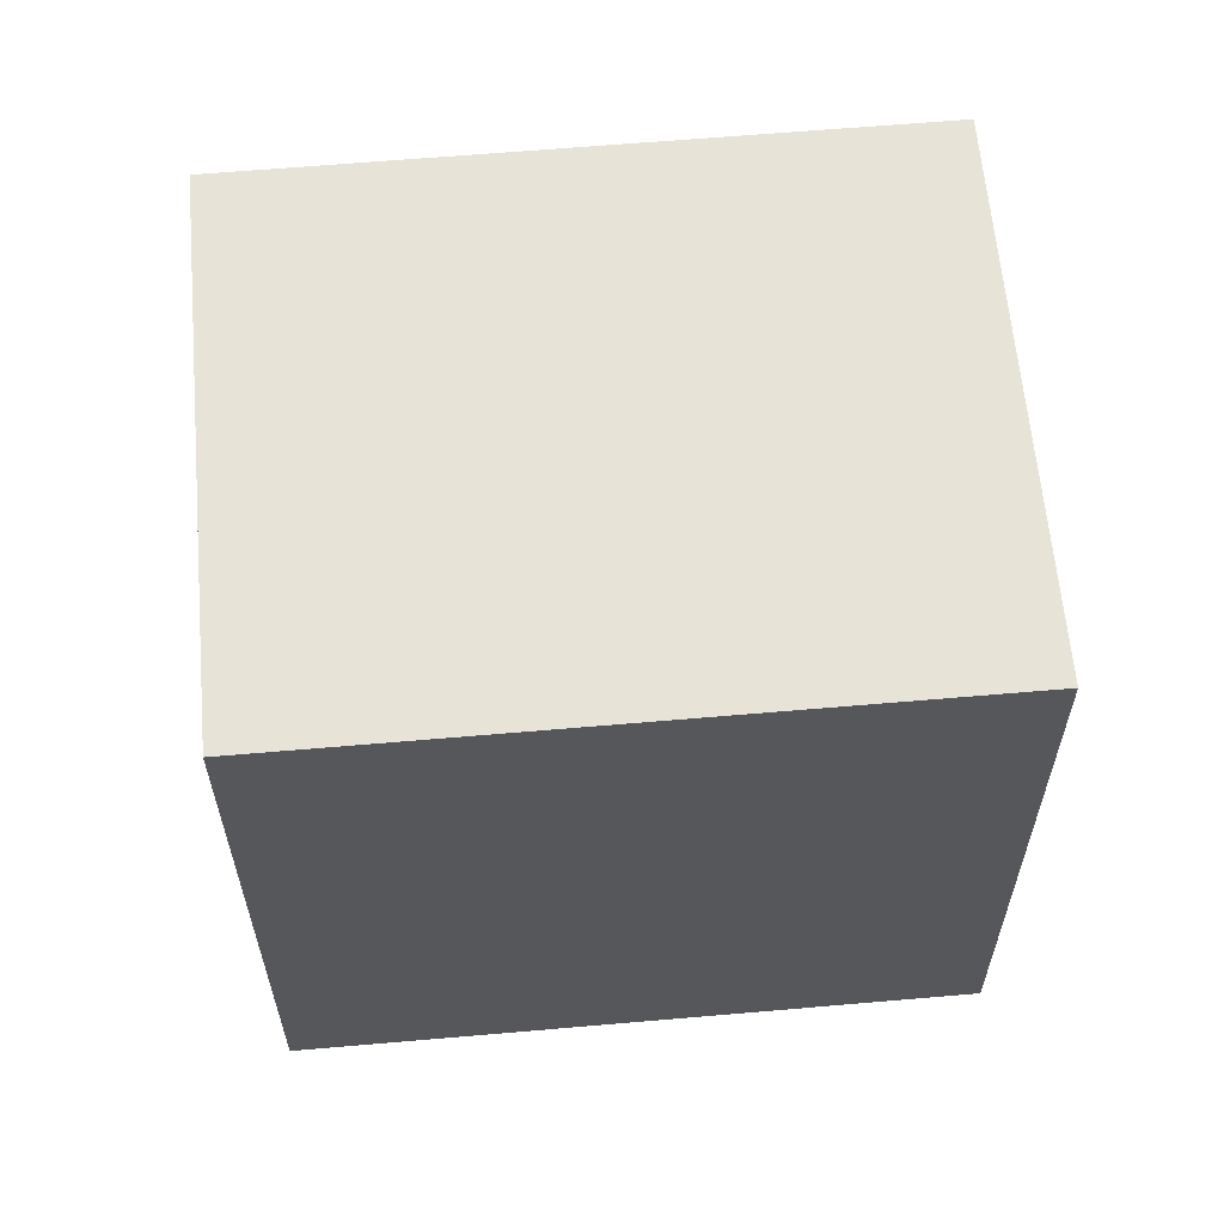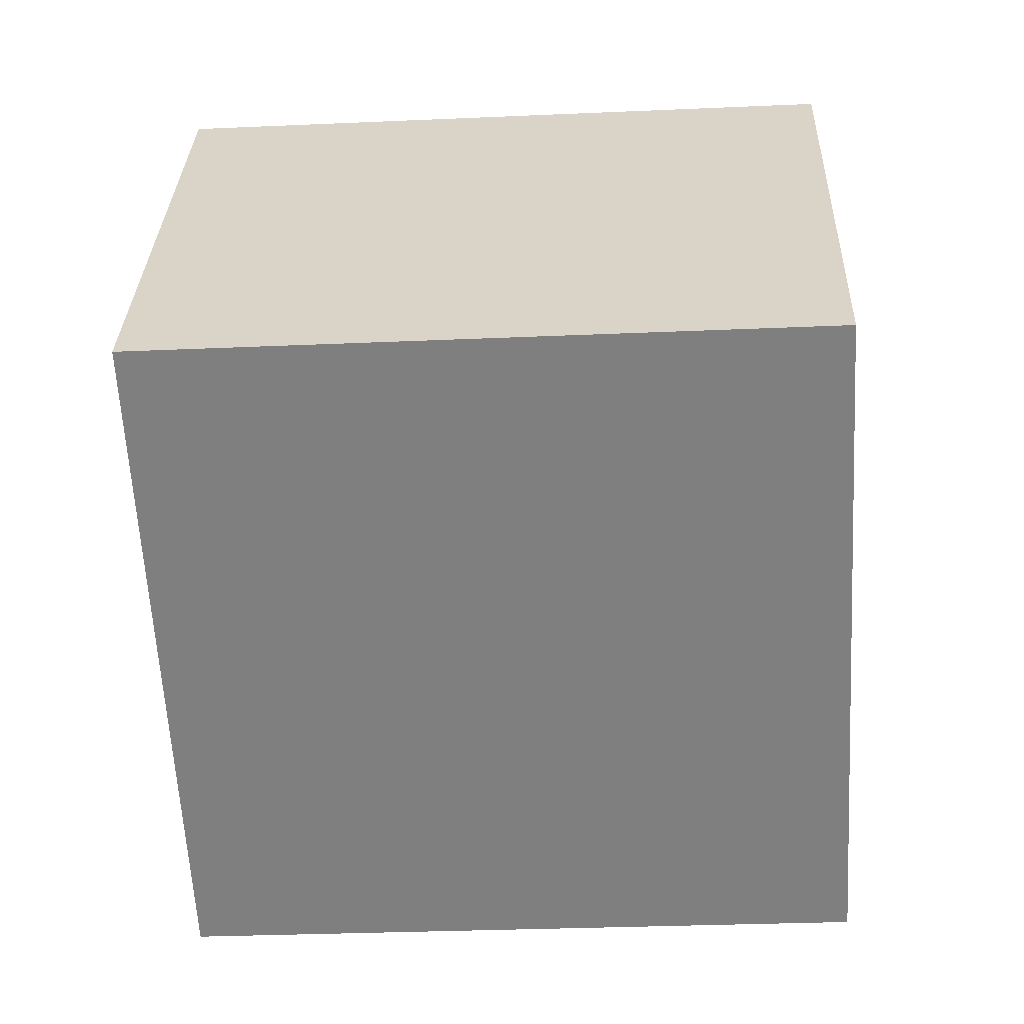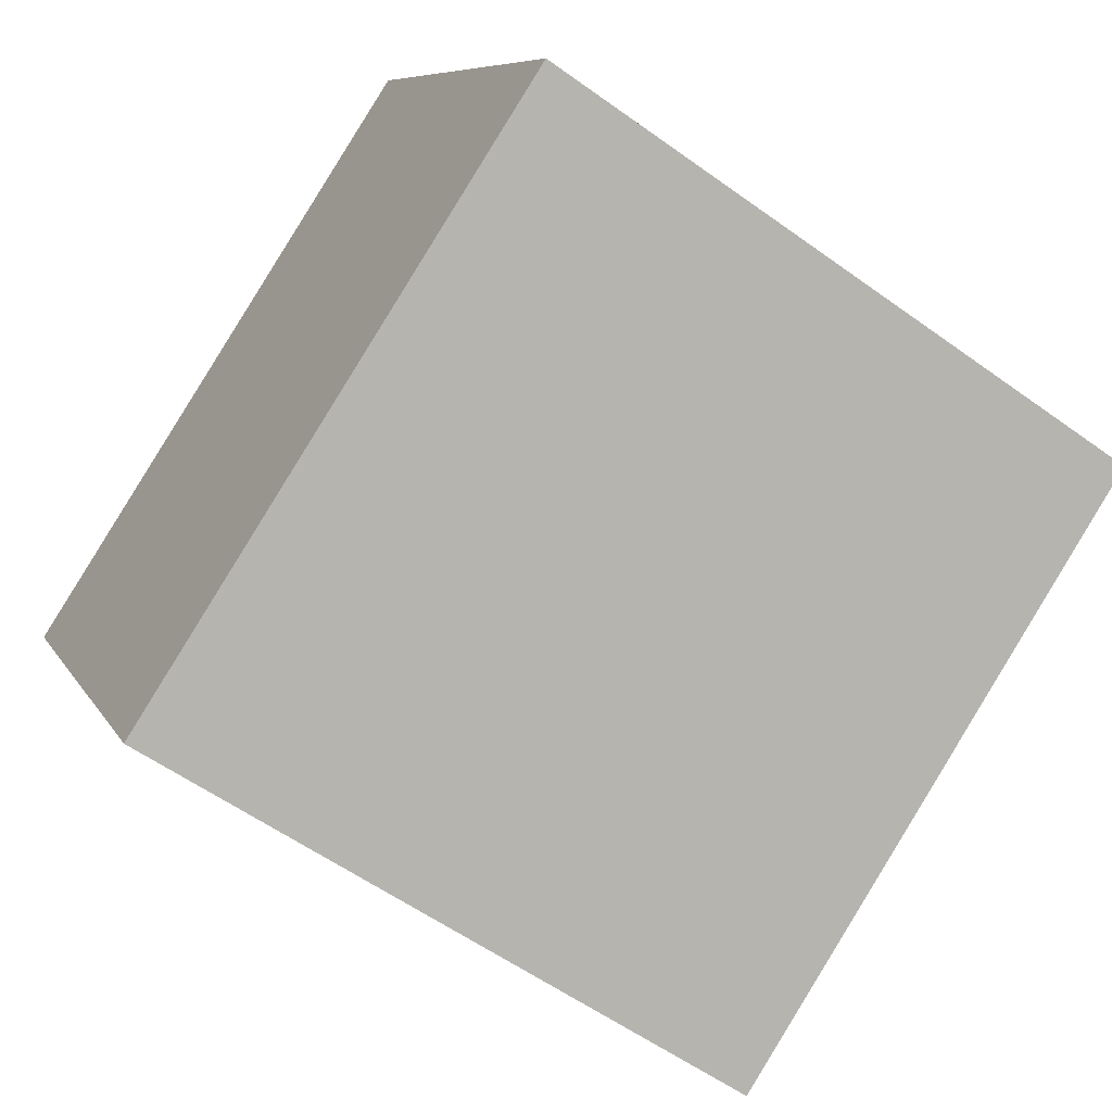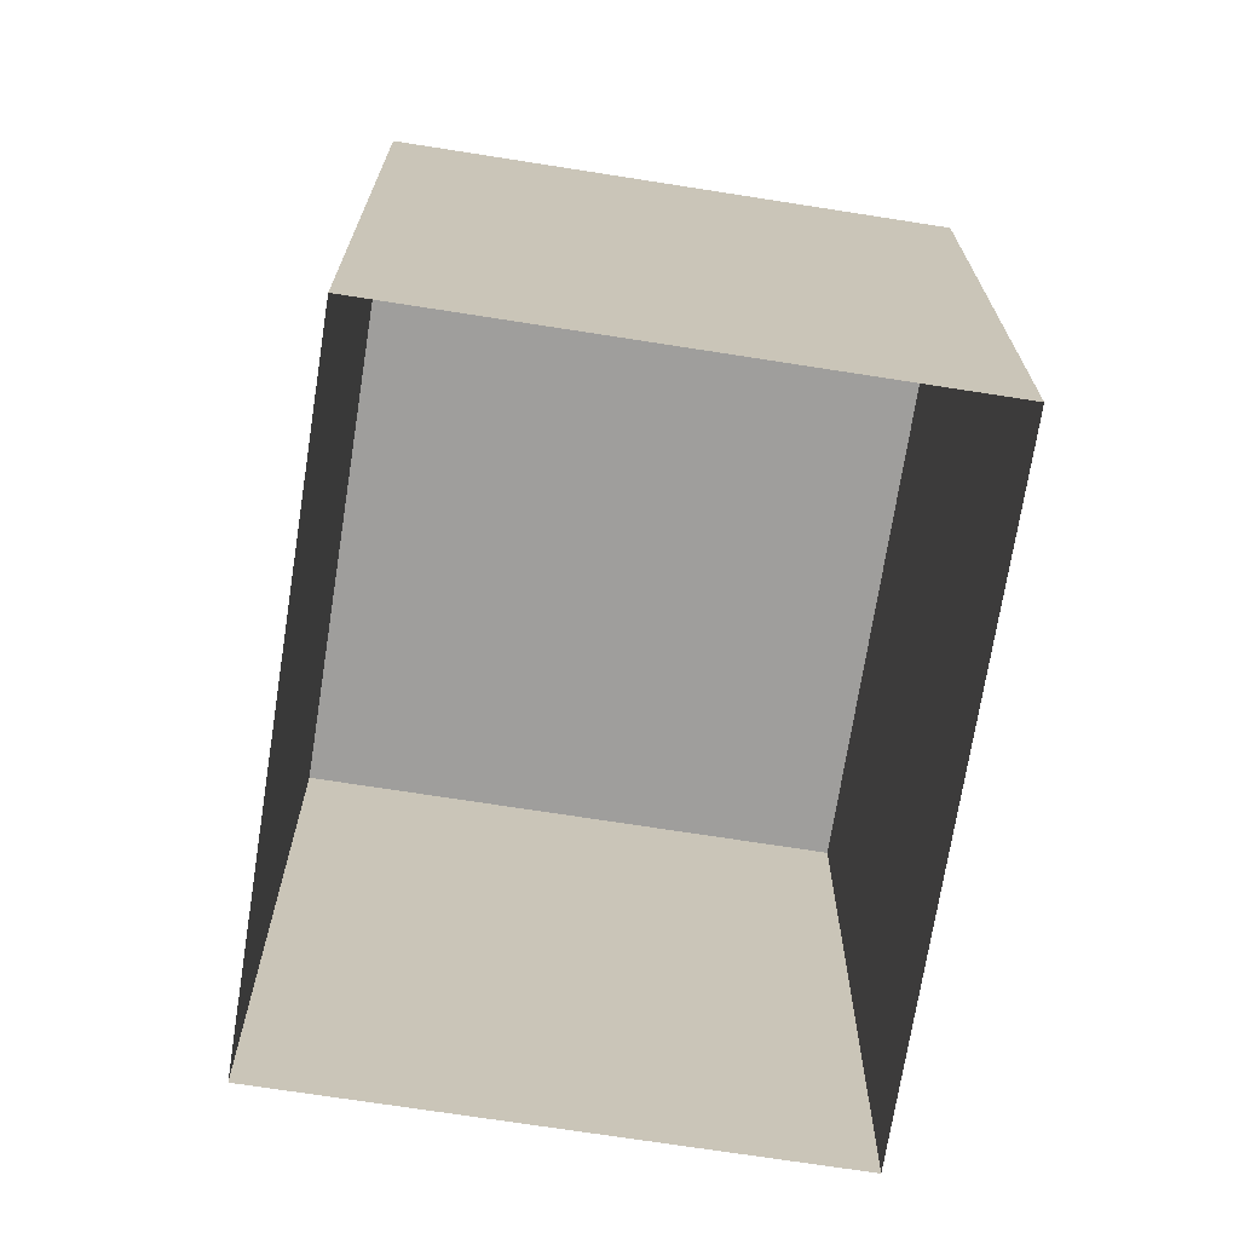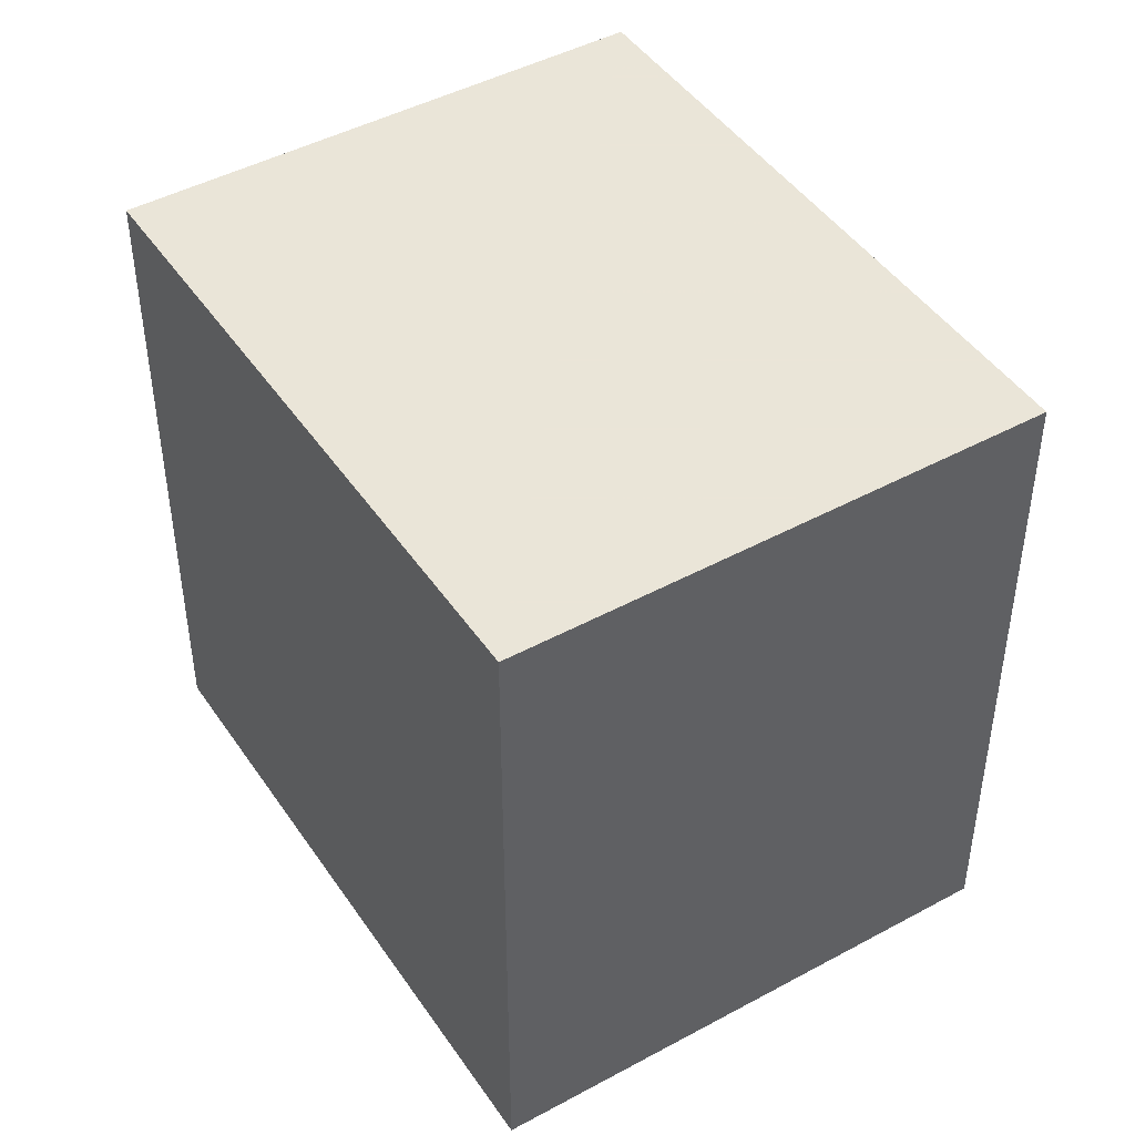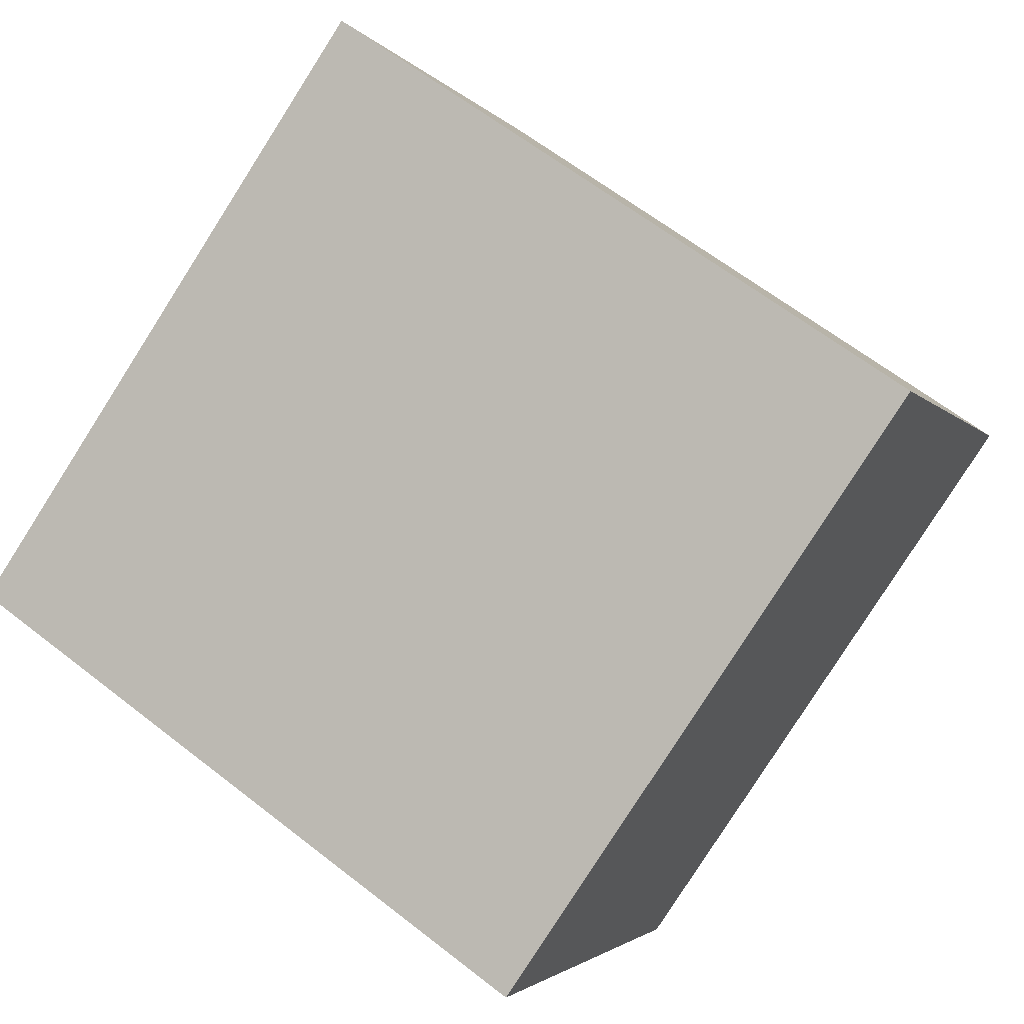
<metadata>
{"format":"obj","ext":"obj","renderer":"f3d","projection":"perspective","resolution":1024,"background":"white","views":[{"elev":61.9,"azim":-155.0,"up":"+Z"},{"elev":-30.1,"azim":93.7,"up":"+Y"},{"elev":-57.2,"azim":53.1,"up":"+Y"},{"elev":-70.9,"azim":-68.9,"up":"+Z"},{"elev":45.5,"azim":-92.0,"up":"+Z"},{"elev":63.0,"azim":-51.6,"up":"+Y"}]}
</metadata>
<code>
v -1.314e+04 -3.499e+04 49.63
v -1.314e+04 -3.499e+04 41.1
v -1.314e+04 -3.5e+04 41.1
v -1.314e+04 -3.5e+04 49.63
v -1.314e+04 -3.499e+04 49.63
v -1.314e+04 -3.499e+04 41.1
v -1.313e+04 -3.499e+04 41.1
v -1.313e+04 -3.499e+04 49.63
f 2 7 3
f 2 6 7
f 1 2 3
f 4 1 3
f 5 6 2
f 1 5 2
f 5 7 6
f 5 8 7
f 8 3 7
f 8 4 3
f 8 1 4
f 8 5 1

</code>
